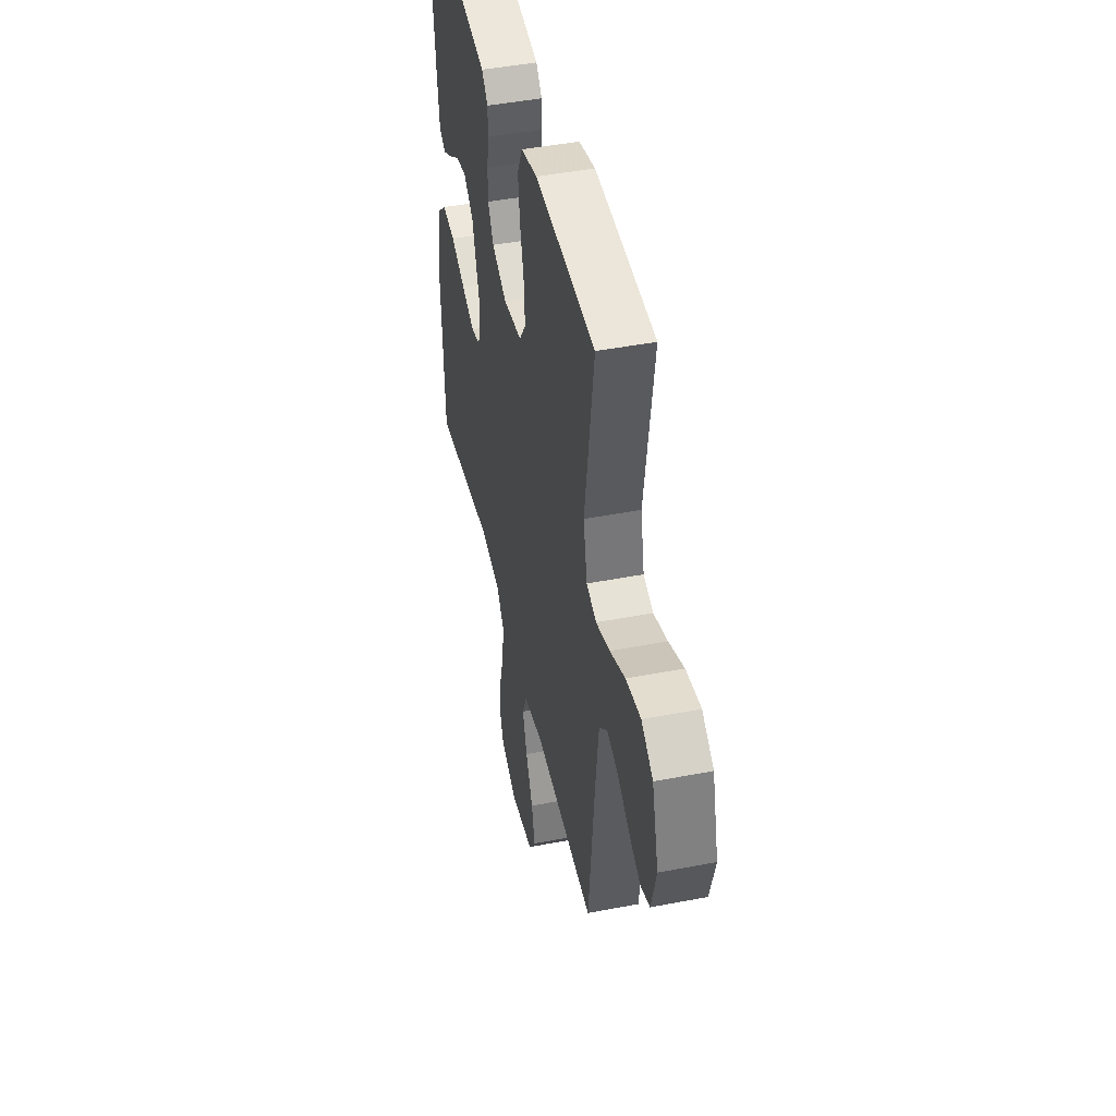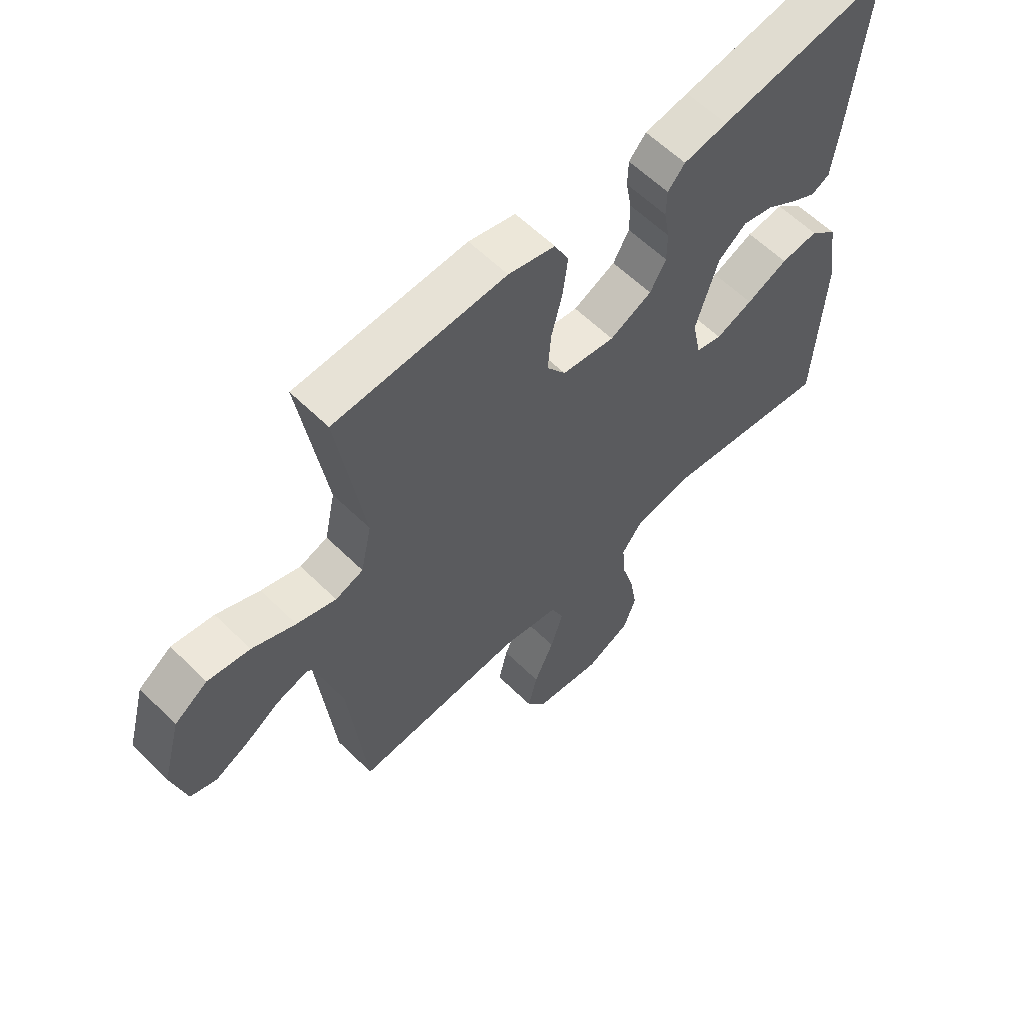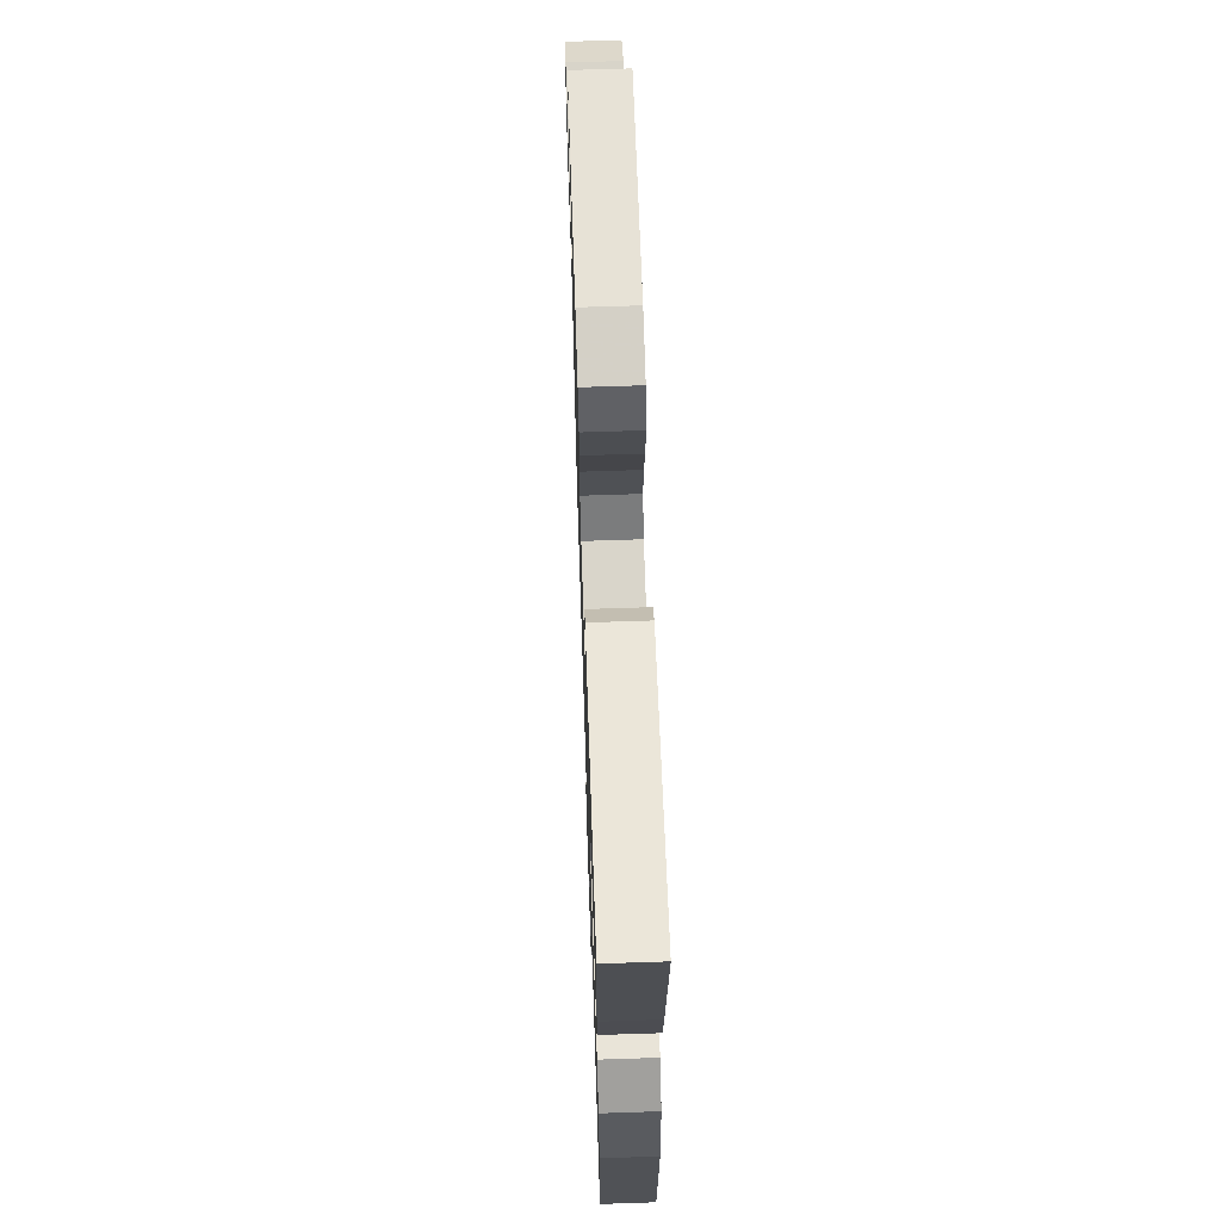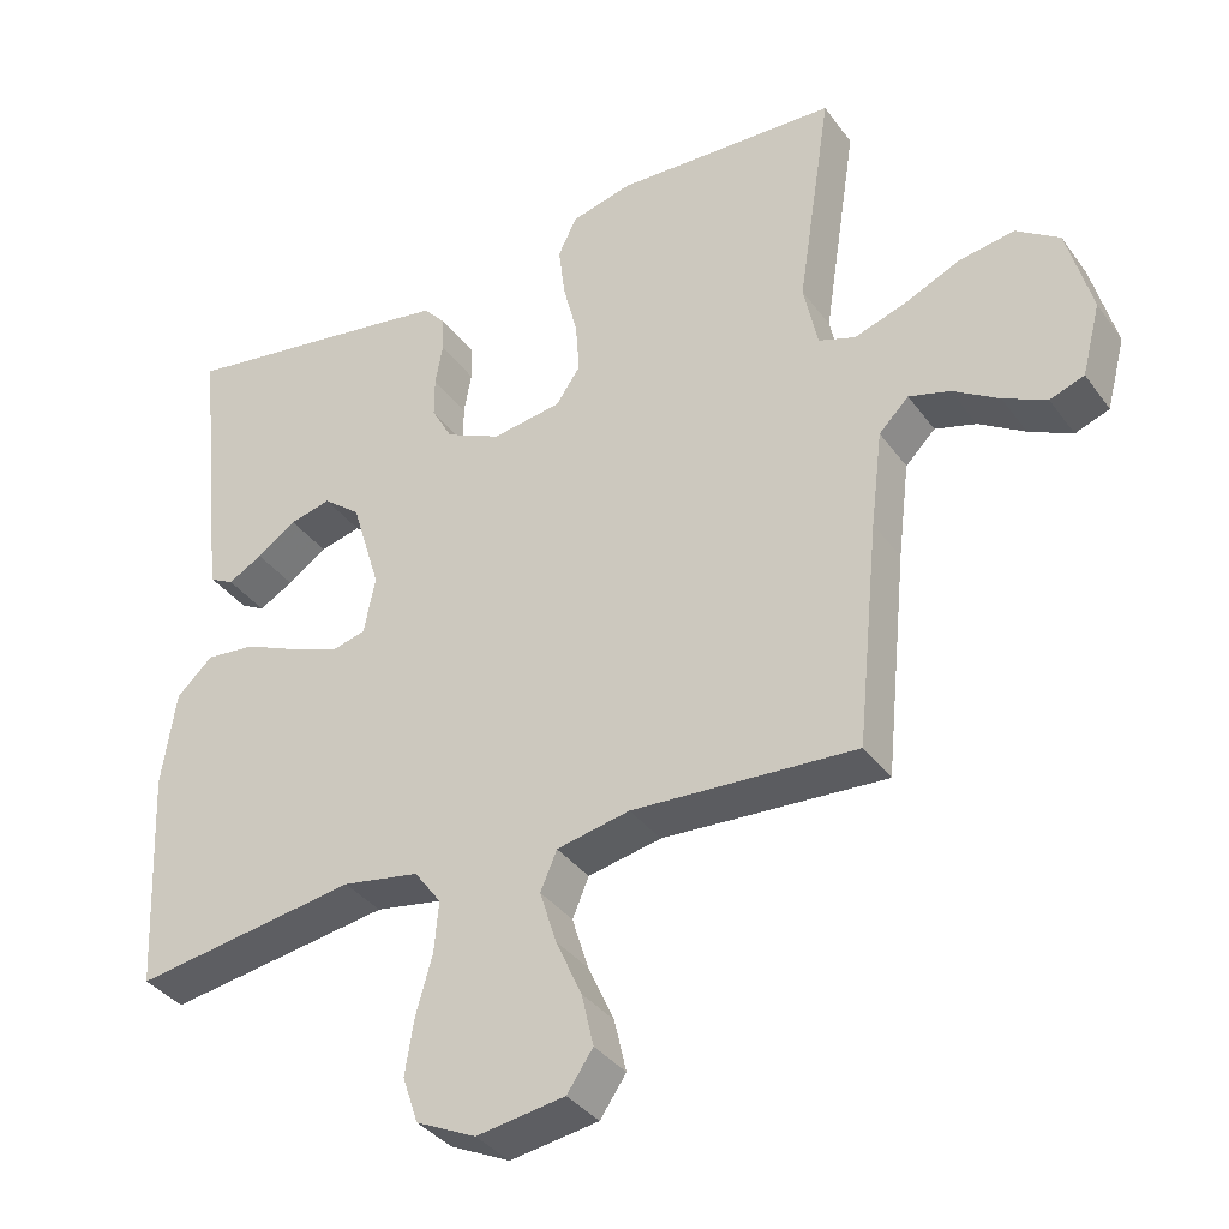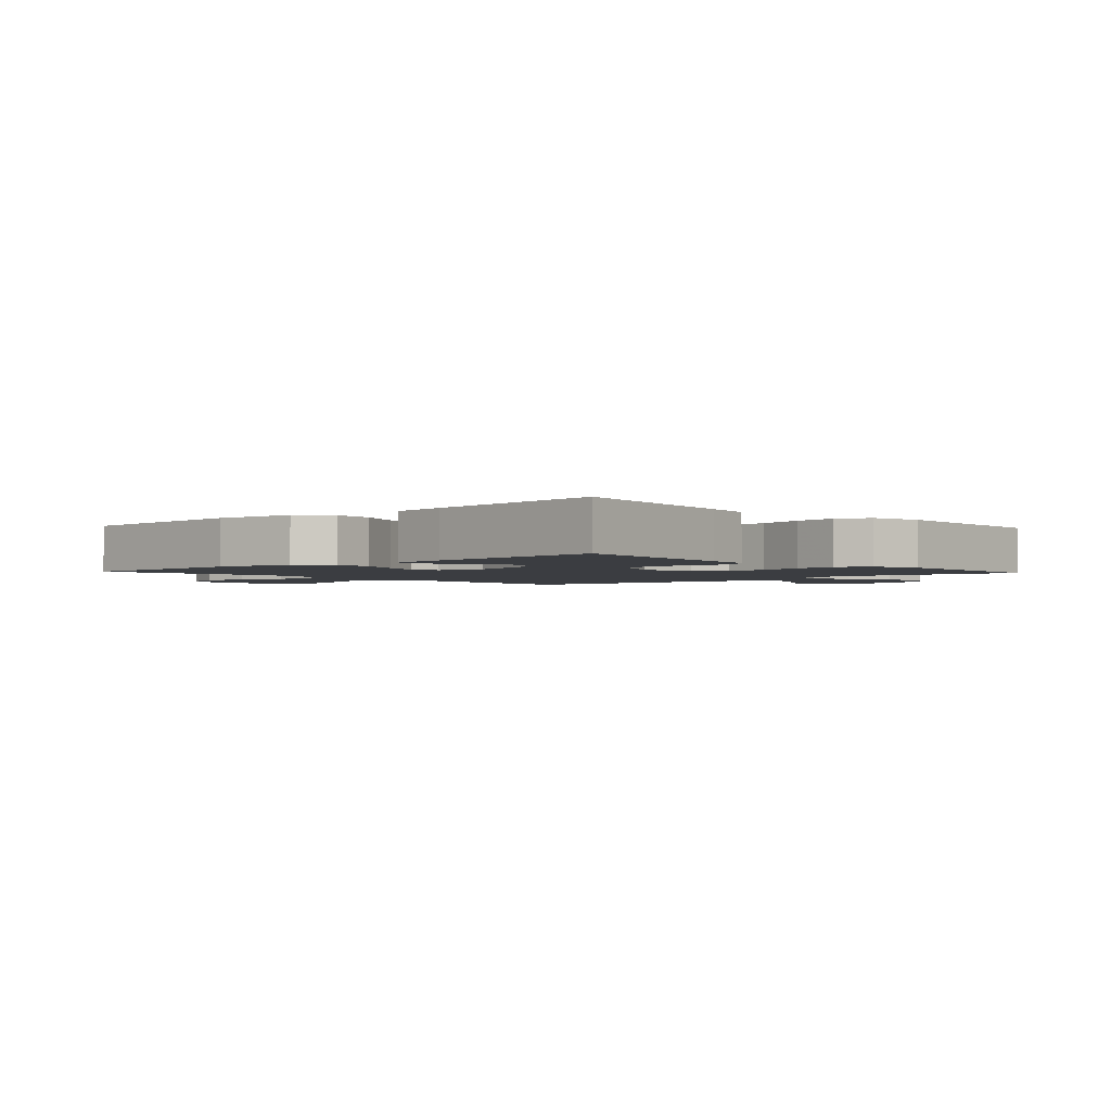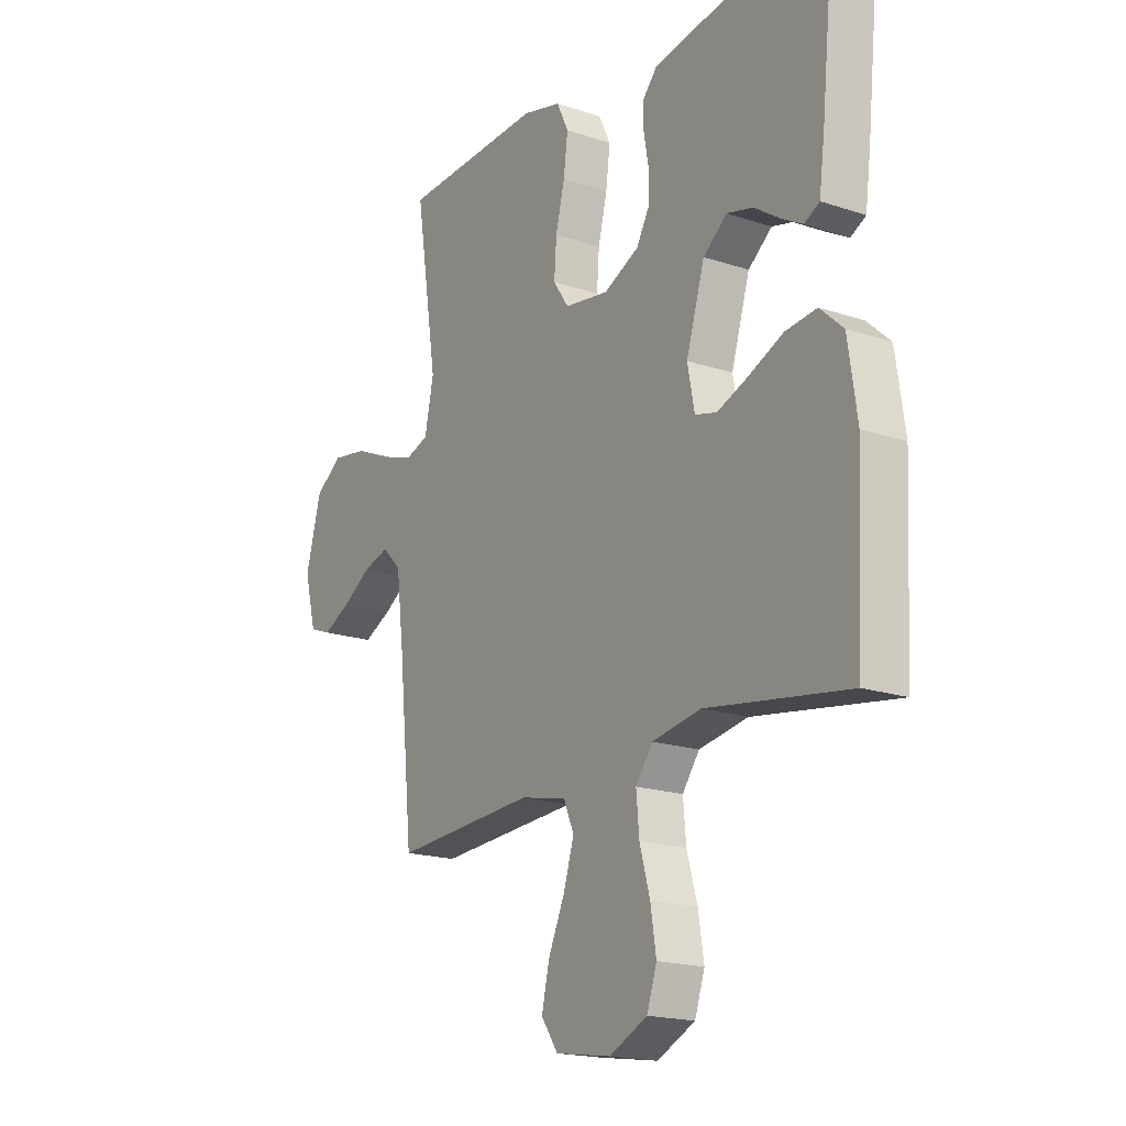
<metadata>
{"format":"obj","ext":"obj","renderer":"f3d","projection":"perspective","resolution":1024,"background":"white","views":[{"elev":45.3,"azim":77.4,"up":"+Z"},{"elev":60.1,"azim":135.1,"up":"+Z"},{"elev":66.0,"azim":-91.9,"up":"+Z"},{"elev":-36.4,"azim":31.3,"up":"+Z"},{"elev":-2.3,"azim":-47.5,"up":"+Y"},{"elev":-18.4,"azim":-122.8,"up":"+Z"}]}
</metadata>
<code>
v -0.5 0.07 0.5
v -0.2 0.07 0.453
v -0.123 0.07 0.44
v -0.093 0.07 0.406
v -0.092 0.07 0.358
v -0.102 0.07 0.302
v -0.102 0.07 0.247
v -0.074 0.07 0.197
v 0 0.07 0.162
v 0.093 0.07 0.176
v 0.126 0.07 0.224
v 0.121 0.07 0.293
v 0.102 0.07 0.369
v 0.093 0.07 0.44
v 0.118 0.07 0.492
v 0.2 0.07 0.513
v 0.5 0.07 0.5
v 0.454 0.07 0.2
v 0.473 0.07 0.11
v 0.522 0.07 0.093
v 0.591 0.07 0.116
v 0.667 0.07 0.15
v 0.741 0.07 0.162
v 0.799 0.07 0.122
v 0.832 0.07 0
v 0.807 0.07 -0.096
v 0.761 0.07 -0.113
v 0.703 0.07 -0.085
v 0.641 0.07 -0.046
v 0.586 0.07 -0.03
v 0.546 0.07 -0.07
v 0.53 0.07 -0.2
v 0.5 0.07 -0.5
v 0.2 0.07 -0.482
v 0.102 0.07 -0.502
v 0.08 0.07 -0.554
v 0.102 0.07 -0.625
v 0.137 0.07 -0.703
v 0.153 0.07 -0.773
v 0.118 0.07 -0.824
v 0 0.07 -0.842
v -0.08 0.07 -0.804
v -0.101 0.07 -0.742
v -0.089 0.07 -0.667
v -0.067 0.07 -0.59
v -0.061 0.07 -0.521
v -0.097 0.07 -0.472
v -0.2 0.07 -0.454
v -0.5 0.07 -0.5
v -0.515 0.07 -0.2
v -0.496 0.07 -0.07
v -0.447 0.07 -0.025
v -0.381 0.07 -0.032
v -0.308 0.07 -0.064
v -0.243 0.07 -0.089
v -0.197 0.07 -0.077
v -0.182 0.07 0
v -0.221 0.07 0.127
v -0.271 0.07 0.167
v -0.326 0.07 0.153
v -0.379 0.07 0.117
v -0.425 0.07 0.091
v -0.457 0.07 0.108
v -0.469 0.07 0.2
v -0.5 0 0.5
v -0.2 0 0.453
v -0.123 0 0.44
v -0.093 0 0.406
v -0.092 0 0.358
v -0.102 0 0.302
v -0.102 0 0.247
v -0.074 0 0.197
v 0 0 0.162
v 0.093 0 0.176
v 0.126 0 0.224
v 0.121 0 0.293
v 0.102 0 0.369
v 0.093 0 0.44
v 0.118 0 0.492
v 0.2 0 0.513
v 0.5 0 0.5
v 0.454 0 0.2
v 0.473 0 0.11
v 0.522 0 0.093
v 0.591 0 0.116
v 0.667 0 0.15
v 0.741 0 0.162
v 0.799 0 0.122
v 0.832 0 0
v 0.807 0 -0.096
v 0.761 0 -0.113
v 0.703 0 -0.085
v 0.641 0 -0.046
v 0.586 0 -0.03
v 0.546 0 -0.07
v 0.53 0 -0.2
v 0.5 0 -0.5
v 0.2 0 -0.482
v 0.102 0 -0.502
v 0.08 0 -0.554
v 0.102 0 -0.625
v 0.137 0 -0.703
v 0.153 0 -0.773
v 0.118 0 -0.824
v 0 0 -0.842
v -0.08 0 -0.804
v -0.101 0 -0.742
v -0.089 0 -0.667
v -0.067 0 -0.59
v -0.061 0 -0.521
v -0.097 0 -0.472
v -0.2 0 -0.454
v -0.5 0 -0.5
v -0.515 0 -0.2
v -0.496 0 -0.07
v -0.447 0 -0.025
v -0.381 0 -0.032
v -0.308 0 -0.064
v -0.243 0 -0.089
v -0.197 0 -0.077
v -0.182 0 0
v -0.221 0 0.127
v -0.271 0 0.167
v -0.326 0 0.153
v -0.379 0 0.117
v -0.425 0 0.091
v -0.457 0 0.108
v -0.469 0 0.2
f 60 61 62 63
f 60 63 64 1
f 51 52 53 54
f 51 54 55
f 48 49 50 51
f 47 48 51 55
f 46 47 55 56
f 42 43 44 45
f 42 45 46
f 41 42 46
f 40 41 46
f 37 38 39 40
f 36 37 40 46
f 35 36 46 56
f 32 33 34
f 31 32 34 35
f 30 31 35 56
f 26 27 28 29
f 24 25 26 29
f 24 29 30
f 21 22 23 24
f 20 21 24 30
f 19 20 30 56
f 15 16 17 18
f 12 13 14 15
f 11 12 15 18
f 10 11 18 19
f 3 4 5 6
f 3 6 7
f 2 3 7
f 59 60 1 2
f 58 59 2 7
f 57 58 7 8
f 56 57 8 9
f 9 10 19 56
f 127 126 125 124
f 65 128 127 124
f 118 117 116 115
f 119 118 115
f 115 114 113 112
f 119 115 112 111
f 120 119 111 110
f 109 108 107 106
f 110 109 106
f 110 106 105
f 110 105 104
f 104 103 102 101
f 110 104 101 100
f 120 110 100 99
f 98 97 96
f 99 98 96 95
f 120 99 95 94
f 93 92 91 90
f 93 90 89 88
f 94 93 88
f 88 87 86 85
f 94 88 85 84
f 120 94 84 83
f 82 81 80 79
f 79 78 77 76
f 82 79 76 75
f 83 82 75 74
f 70 69 68 67
f 71 70 67
f 71 67 66
f 66 65 124 123
f 71 66 123 122
f 72 71 122 121
f 73 72 121 120
f 120 83 74 73
f 1 65 66 2
f 2 66 67 3
f 3 67 68 4
f 4 68 69 5
f 5 69 70 6
f 6 70 71 7
f 7 71 72 8
f 8 72 73 9
f 9 73 74 10
f 10 74 75 11
f 11 75 76 12
f 12 76 77 13
f 13 77 78 14
f 14 78 79 15
f 15 79 80 16
f 16 80 81 17
f 17 81 82 18
f 18 82 83 19
f 19 83 84 20
f 20 84 85 21
f 21 85 86 22
f 22 86 87 23
f 23 87 88 24
f 24 88 89 25
f 25 89 90 26
f 26 90 91 27
f 27 91 92 28
f 28 92 93 29
f 29 93 94 30
f 30 94 95 31
f 31 95 96 32
f 32 96 97 33
f 33 97 98 34
f 34 98 99 35
f 35 99 100 36
f 36 100 101 37
f 37 101 102 38
f 38 102 103 39
f 39 103 104 40
f 40 104 105 41
f 41 105 106 42
f 42 106 107 43
f 43 107 108 44
f 44 108 109 45
f 45 109 110 46
f 46 110 111 47
f 47 111 112 48
f 48 112 113 49
f 49 113 114 50
f 50 114 115 51
f 51 115 116 52
f 52 116 117 53
f 53 117 118 54
f 54 118 119 55
f 55 119 120 56
f 56 120 121 57
f 57 121 122 58
f 58 122 123 59
f 59 123 124 60
f 60 124 125 61
f 61 125 126 62
f 62 126 127 63
f 63 127 128 64
f 64 128 65 1

</code>
